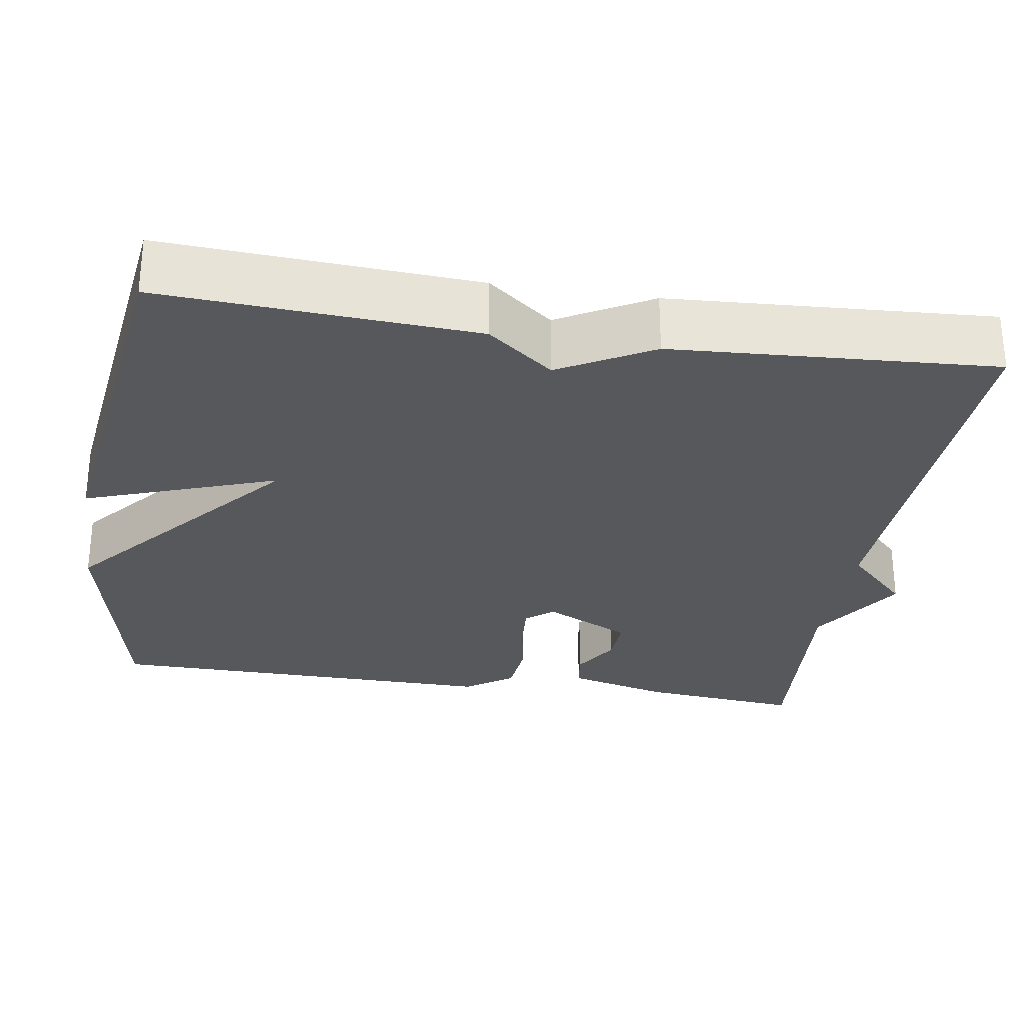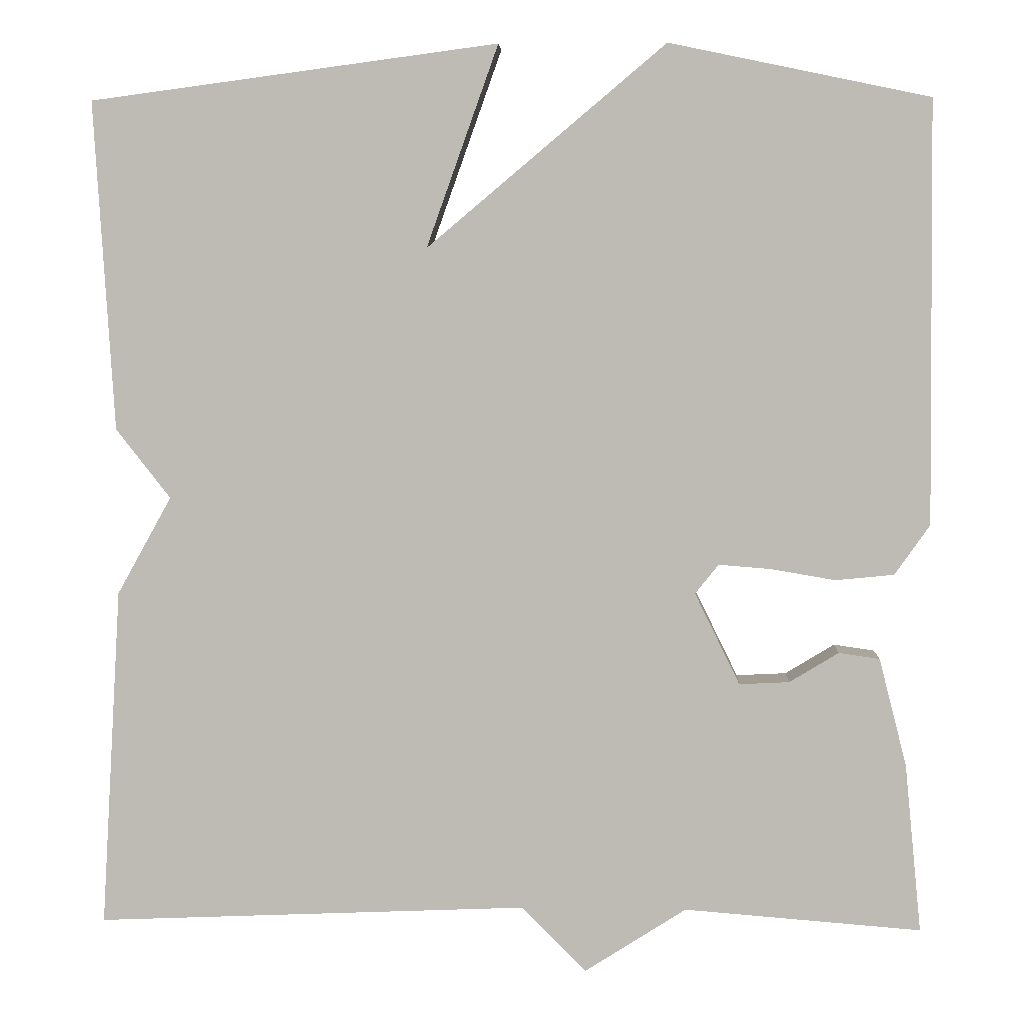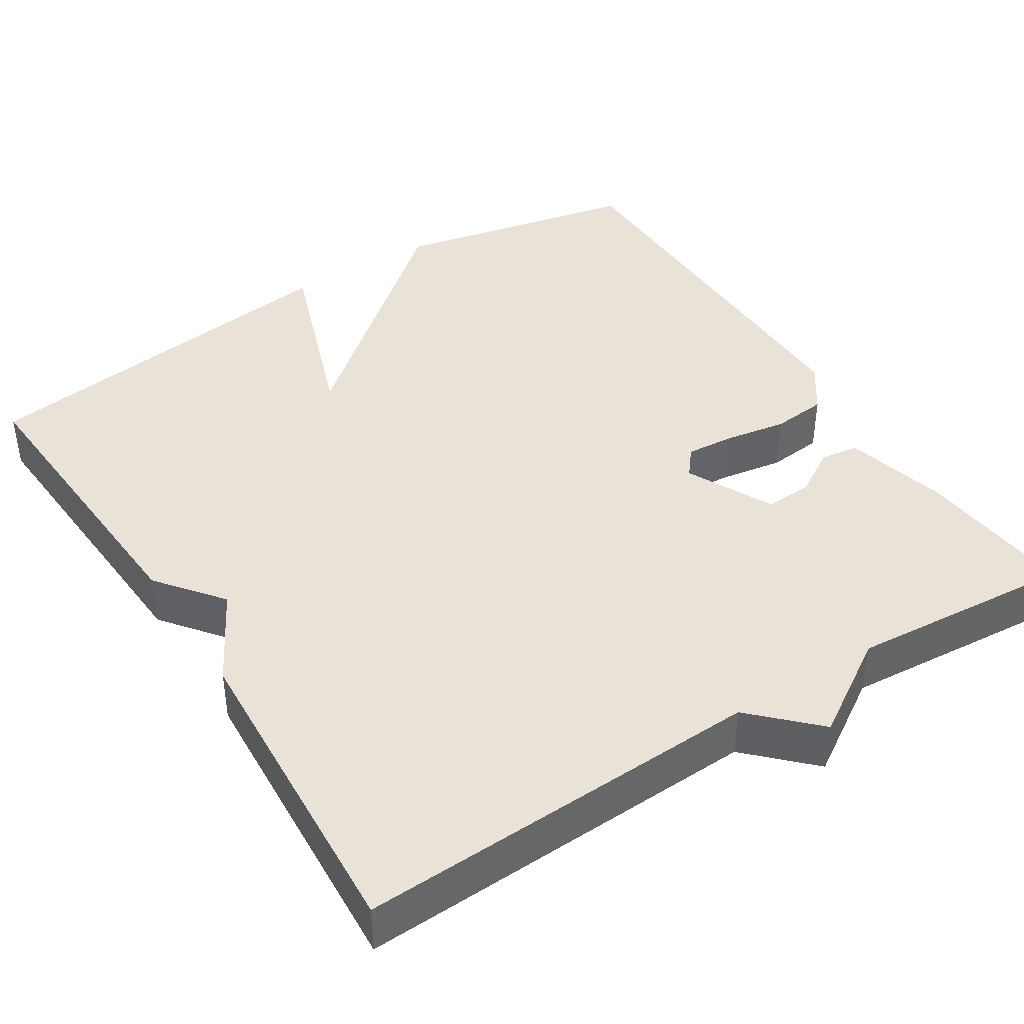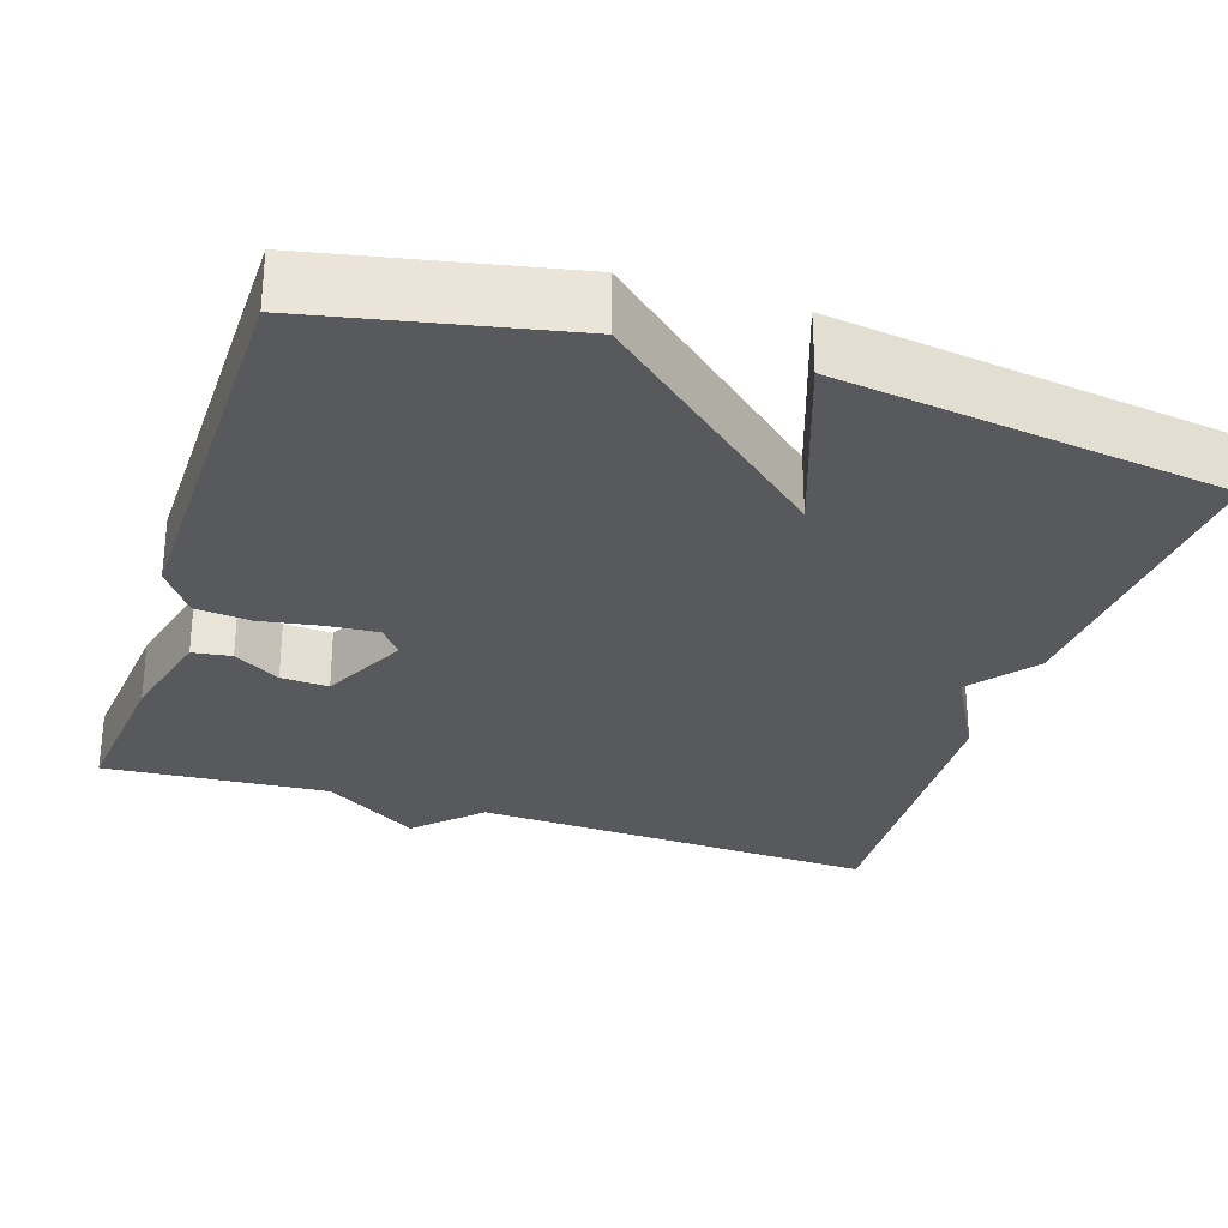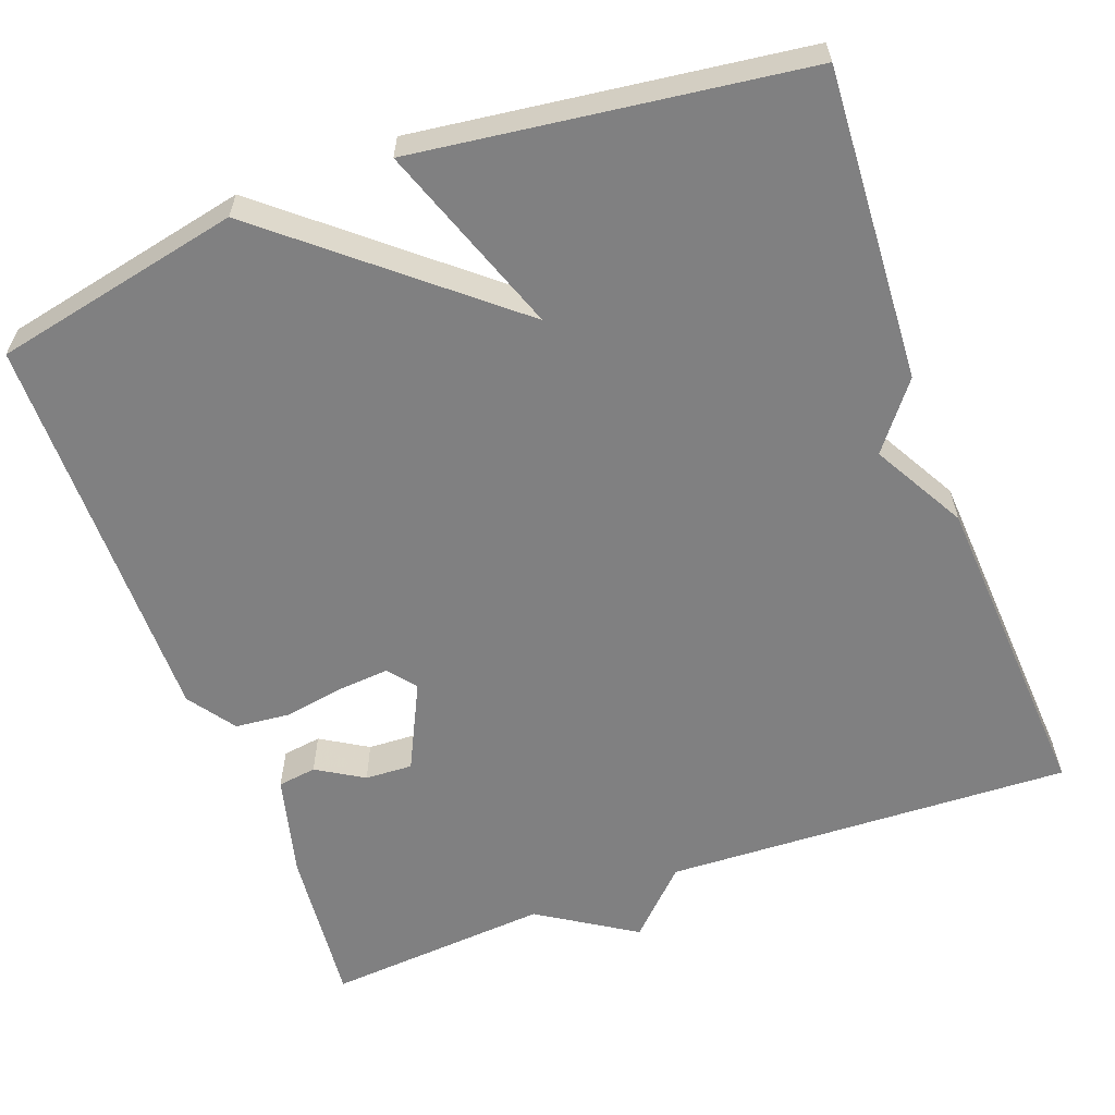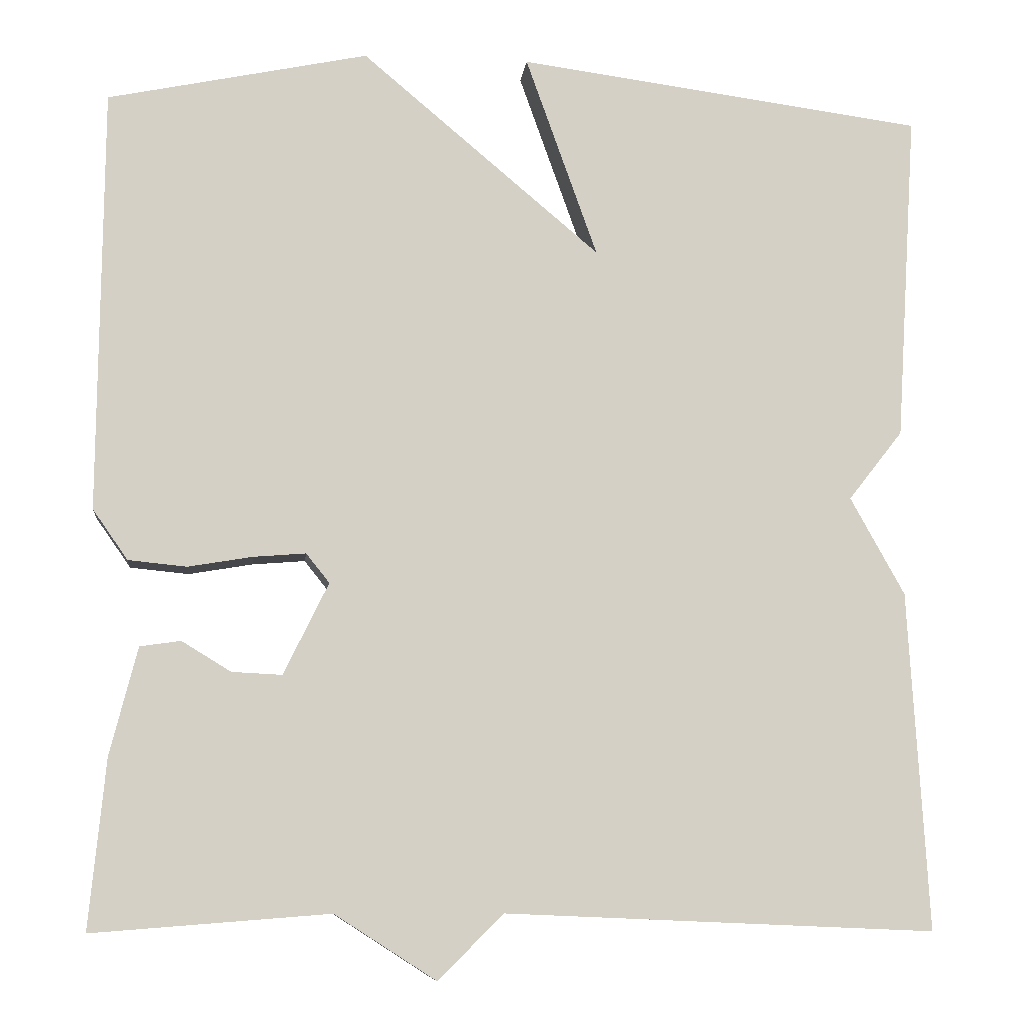
<metadata>
{"format":"obj","ext":"obj","renderer":"f3d","projection":"perspective","resolution":1024,"background":"white","views":[{"elev":-28.5,"azim":81.1,"up":"+Y"},{"elev":5.0,"azim":-177.2,"up":"+Z"},{"elev":41.5,"azim":147.6,"up":"+Y"},{"elev":-29.0,"azim":-18.1,"up":"+Y"},{"elev":-60.2,"azim":20.4,"up":"+Y"},{"elev":-8.7,"azim":-6.4,"up":"+Z"}]}
</metadata>
<code>
v -0.5 0.07 -0.5
v -0.48 0.07 -0.297
v -0.447 0.07 -0.168
v -0.398 0.07 -0.161
v -0.339 0.07 -0.197
v -0.279 0.07 -0.2
v -0.225 0.07 -0.09
v -0.253 0.07 -0.055
v -0.316 0.07 -0.06
v -0.393 0.07 -0.073
v -0.463 0.07 -0.066
v -0.505 0.07 -0.006
v -0.5 0.07 0.5
v -0.188 0.07 0.565
v 0.098 0.07 0.324
v 0.012 0.07 0.565
v 0.5 0.07 0.5
v 0.476 0.07 0.106
v 0.411 0.07 0.023
v 0.476 0.07 -0.094
v 0.5 0.07 -0.5
v -0.016 0.07 -0.478
v -0.094 0.07 -0.556
v -0.216 0.07 -0.478
v -0.5 0 -0.5
v -0.48 0 -0.297
v -0.447 0 -0.168
v -0.398 0 -0.161
v -0.339 0 -0.197
v -0.279 0 -0.2
v -0.225 0 -0.09
v -0.253 0 -0.055
v -0.316 0 -0.06
v -0.393 0 -0.073
v -0.463 0 -0.066
v -0.505 0 -0.006
v -0.5 0 0.5
v -0.188 0 0.565
v 0.098 0 0.324
v 0.012 0 0.565
v 0.5 0 0.5
v 0.476 0 0.106
v 0.411 0 0.023
v 0.476 0 -0.094
v 0.5 0 -0.5
v -0.016 0 -0.478
v -0.094 0 -0.556
v -0.216 0 -0.478
f 22 23 24
f 19 20 21 22
f 19 22 24
f 17 18 19
f 16 17 19
f 15 16 19
f 13 14 15
f 12 13 15
f 11 12 15
f 10 11 15
f 9 10 15
f 8 9 15 19
f 7 8 19
f 6 7 19 24
f 3 4 5
f 2 3 5
f 1 2 5
f 24 1 5
f 5 6 24
f 48 47 46
f 46 45 44 43
f 48 46 43
f 43 42 41
f 43 41 40
f 43 40 39
f 39 38 37
f 39 37 36
f 39 36 35
f 39 35 34
f 39 34 33
f 43 39 33 32
f 43 32 31
f 48 43 31 30
f 29 28 27
f 29 27 26
f 29 26 25
f 29 25 48
f 48 30 29
f 1 25 26 2
f 2 26 27 3
f 3 27 28 4
f 4 28 29 5
f 5 29 30 6
f 6 30 31 7
f 7 31 32 8
f 8 32 33 9
f 9 33 34 10
f 10 34 35 11
f 11 35 36 12
f 12 36 37 13
f 13 37 38 14
f 14 38 39 15
f 15 39 40 16
f 16 40 41 17
f 17 41 42 18
f 18 42 43 19
f 19 43 44 20
f 20 44 45 21
f 21 45 46 22
f 22 46 47 23
f 23 47 48 24
f 24 48 25 1

</code>
